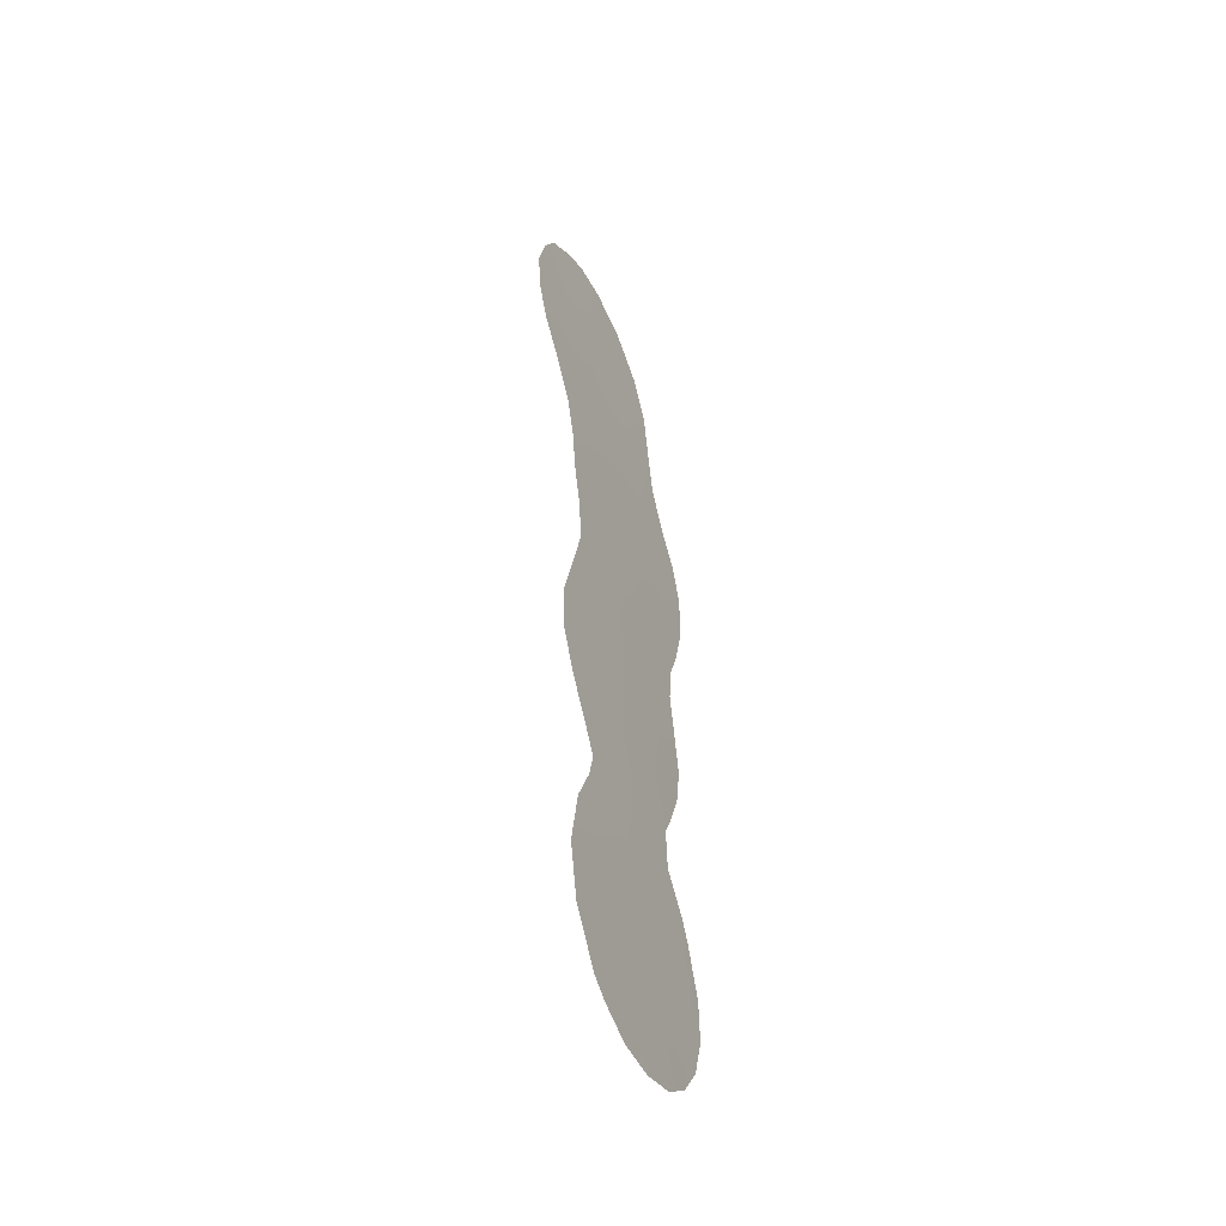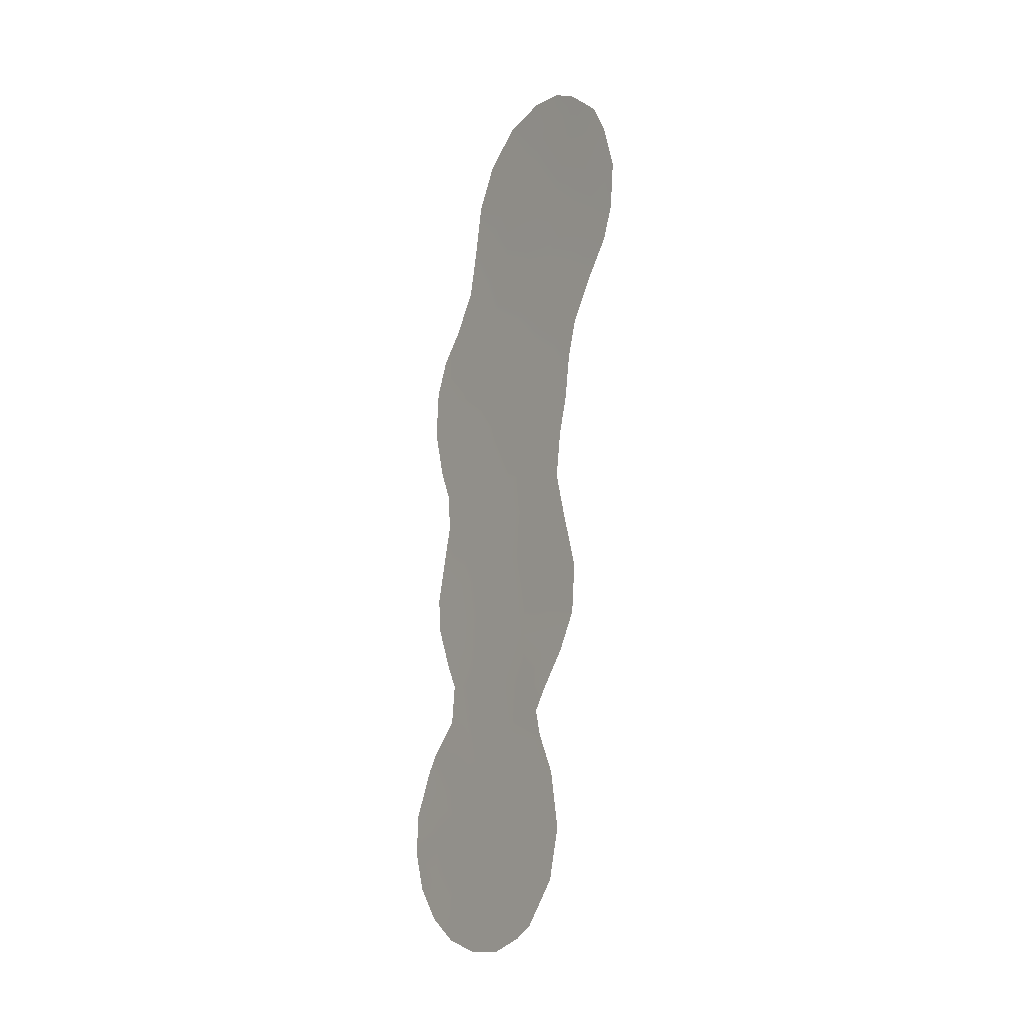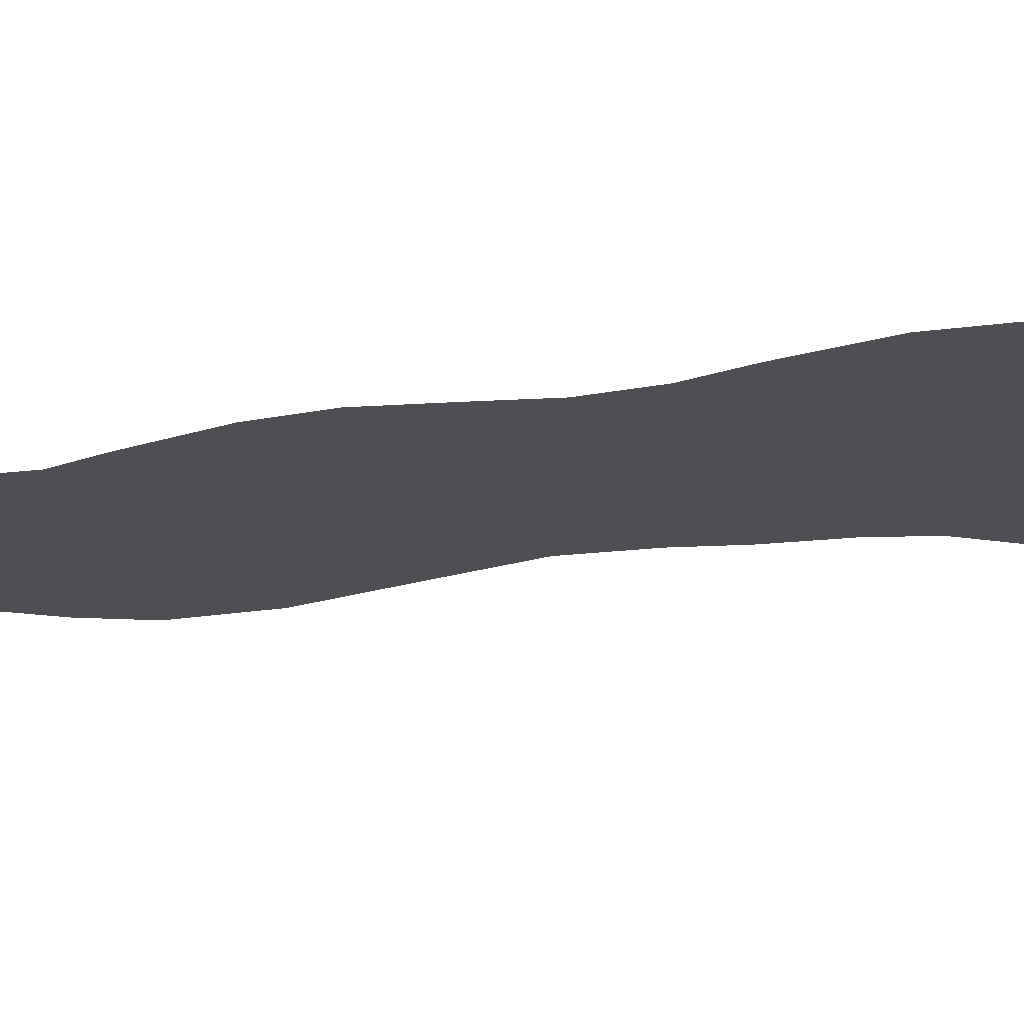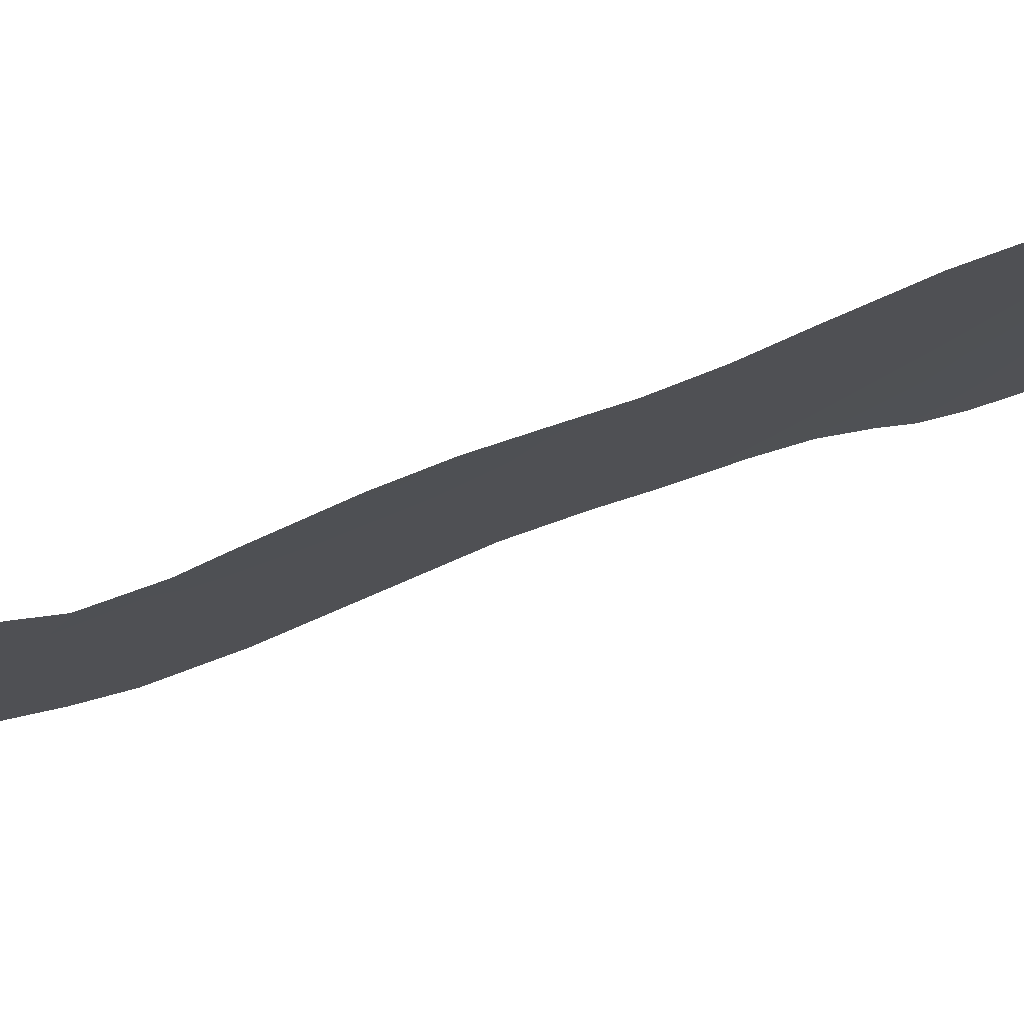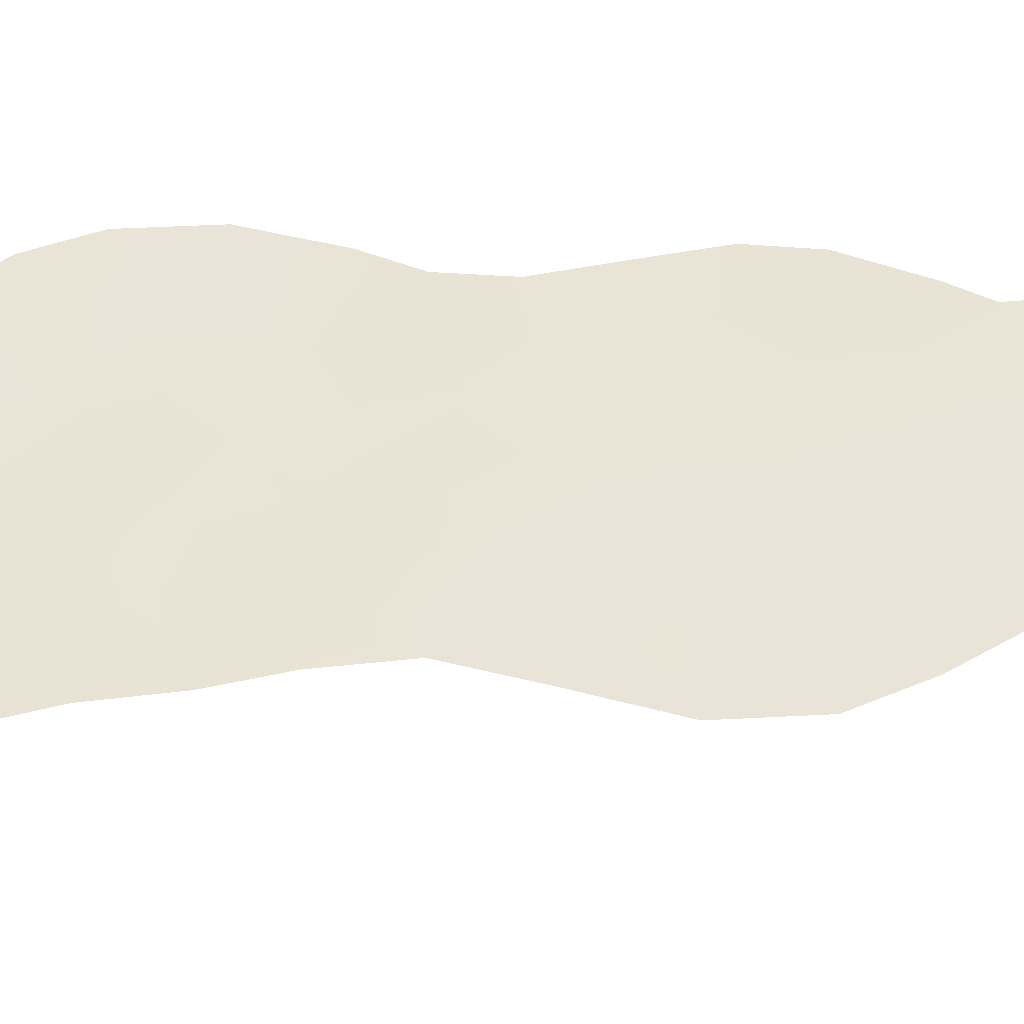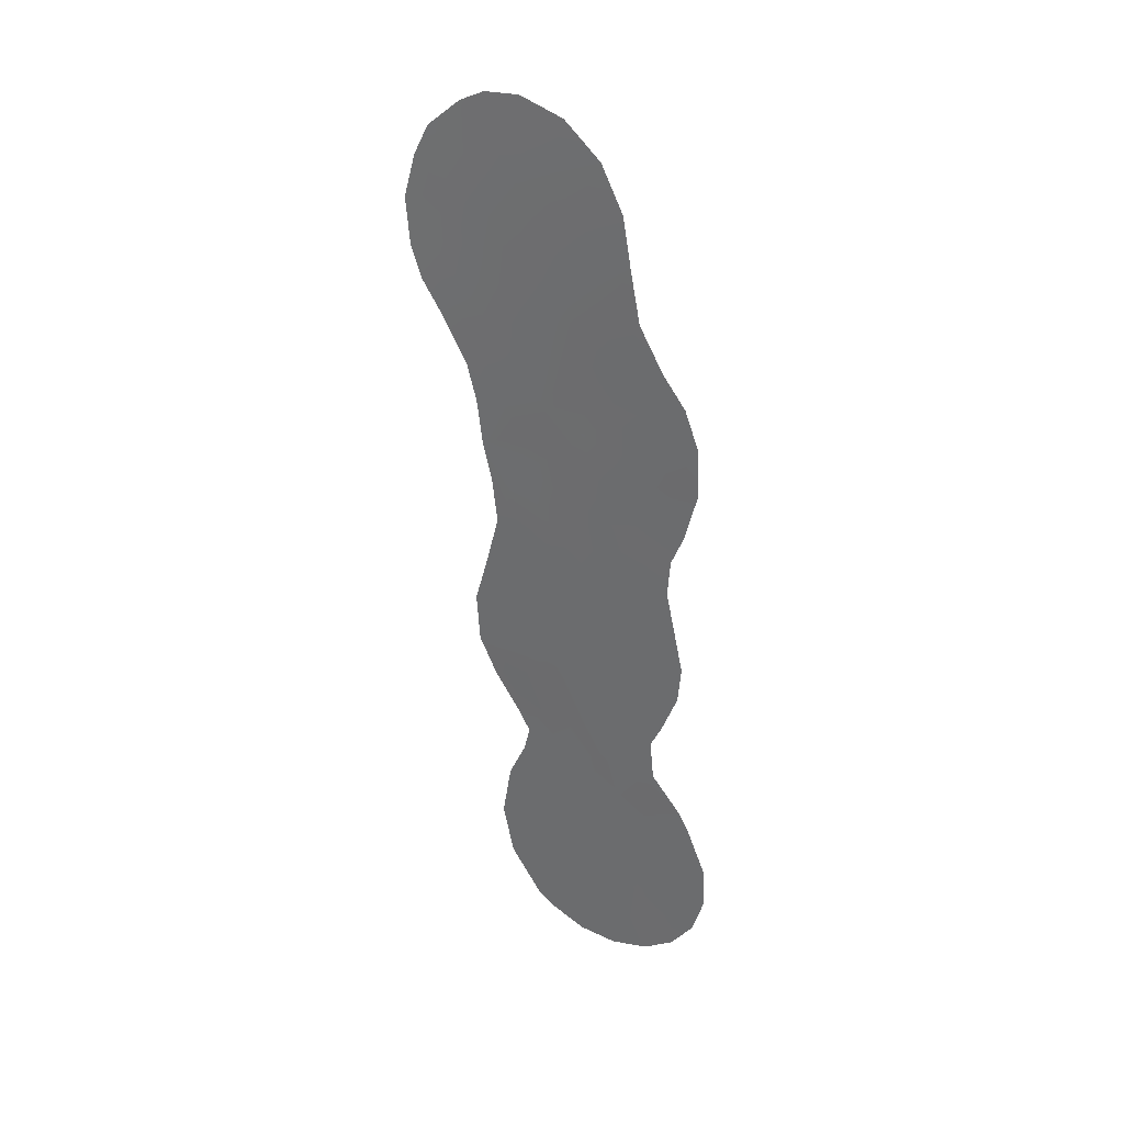
<metadata>
{"format":"obj","ext":"obj","renderer":"f3d","projection":"perspective","resolution":1024,"background":"white","views":[{"elev":-48.7,"azim":-114.5,"up":"+Y"},{"elev":-13.4,"azim":-176.2,"up":"+Y"},{"elev":32.1,"azim":78.6,"up":"+Z"},{"elev":35.5,"azim":58.0,"up":"+Z"},{"elev":-2.4,"azim":-83.7,"up":"+Z"},{"elev":31.0,"azim":-16.3,"up":"+Y"}]}
</metadata>
<code>
v -54.41 22.72 45.55
v -52.72 -6.514 47.3
v -52.15 10.76 48.21
v -47.33 -8.66 53.5
v -50.35 -3.048 50.09
v -47.39 -4.919 53.48
v -50.5 13.45 50.16
v -50.32 2.257 50.22
v -51.44 12.13 49.05
v -53.25 3.794 46.84
v -53.1 1.78 46.98
v -52.23 4.911 48.03
v -48.11 12.26 52.9
v -49.15 13.24 51.72
v -48.52 17.41 52.5
v -51.16 25.22 49.42
v -48.95 -1.222 51.75
v -48.4 -2.6 52.36
v -50.71 15.33 49.92
v -52.74 29.52 47.47
v -52.78 -2.441 47.28
v -52.59 -1.288 47.51
v -47.82 10.47 53.21
v -54.04 7.706 45.96
v -53.82 1.393 46.13
v -54.39 3.03 45.49
v -53 -0.3228 47.05
v -56.44 22.02 43.11
v -53.85 11.81 46.22
v -50.59 -12.25 49.68
v -53.68 9.775 46.41
v -47.56 17.86 53.62
v -53.33 -4.209 46.62
v -48.2 -11.75 52.47
v -56.56 24.09 42.92
v -54.33 15.49 45.67
v -54.64 17.15 45.3
v -48.27 0.5655 52.56
v -53.25 -9.054 46.65
v -47.14 16.27 54.09
v -46.19 -7.526 54.82
v -47.93 1.562 52.96
v -51.66 -11.64 48.46
v -47.42 3.51 53.57
v -47.32 5.121 53.7
v -54.14 13.49 45.89
v -56.1 20.57 43.55
v -47.61 6.969 53.41
v -53.61 -6.742 46.27
v -55.42 19.09 44.38
v -47.9 8.821 53.1
v -53.83 29.36 46.15
v -49.39 -12.29 51.08
v -55.68 27.45 43.92
v -47.22 -2.741 53.71
v -46.54 -9.301 54.39
v -47.25 -10.74 53.56
v -48.14 -1.217 52.68
v -49.03 21.08 51.95
v -46.26 -5.664 54.75
v -47.05 14.09 54.16
v -50.55 -7.041 49.8
v -51.95 16.09 48.48
v -47.44 11.83 53.67
v -50.26 27.5 50.48
v -50.57 8.022 50.02
v -48.05 -10 52.66
v -51.39 -3.614 48.89
v -48.67 15.38 52.31
v -51.6 14.02 48.86
v -49.84 18.89 50.98
v -51.13 20.39 49.46
v -53.35 5.73 46.74
v -47.4 -6.849 53.44
v -51.8 27.05 48.64
v -49.59 25.55 51.31
v -51.85 2.502 48.45
v -52.59 12.93 47.7
v -50.49 -10.68 49.82
v -51.88 8.613 48.5
v -52.73 27.61 47.51
v -50.01 6.053 50.63
v -50.91 4.332 49.58
v -52.24 -11.09 47.79
v -52.95 9.305 47.26
v -53.21 11.54 46.97
v -48.62 -6.235 52.04
v -50 -4.978 50.48
v -49.83 -8.765 50.62
v -48.69 9.597 52.21
v -48.45 -4.34 52.26
v -52.68 7.087 47.54
v -53.89 19.42 46.19
v -54.13 17.58 45.9
v -49.57 0.4333 51.07
v -50.07 -1.324 50.46
v -51.49 -1.631 48.8
v -48.95 11.13 51.92
v -49.79 14.83 51
v -49.01 7.789 51.82
v -51.95 -7.721 48.17
v -51.01 10.03 49.52
v -50.16 11.57 50.53
v -53.23 22.77 46.95
v -51.43 6.456 49
v -52.35 -4.226 47.76
v -46.89 -3.525 54.07
v -48.59 5.623 52.26
v -48.31 3.631 52.56
v -51.09 -8.867 49.15
v -52.88 17.82 47.39
v -49.71 16.54 51.1
v -52.51 19.8 47.83
v -51.45 18.26 49.06
v -50.92 0.4266 49.49
v -52.22 21.78 48.16
v -52.8 25.61 47.45
v -52.15 0.1791 48.04
v -53.49 21.24 46.65
v -49.03 2.004 51.7
v -51.38 28.93 49.12
v -53.42 15.77 46.75
v -55.62 22.46 44.09
v -55.2 24.61 44.56
v -54.51 5.235 45.39
v -49.32 -3.051 51.29
v -53.58 27.33 46.49
v -54.61 28.78 45.2
v -56.18 26.05 43.35
v -53.8 24.22 46.27
v -48.28 19.2 52.8
v -51.09 22.74 49.51
v -49.33 23.35 51.61
v -50.06 21.53 50.74
v -49.54 4.005 51.14
v -55.06 26.71 44.69
v -54.81 20.88 45.08
v -49.13 -10.43 51.41
v -51.5 -5.587 48.73
v -50.72 16.99 49.92
v -48.55 -8.481 52.1
v -49.74 9.617 51
v -52.39 23.77 47.95
v -50.23 23.72 50.55
v -52.76 14.54 47.51
v -49.44 -7.089 51.09
v -47.79 14.37 53.31
v -51.76 -9.874 48.37
v -54.26 26.52 45.67
f 68 88 139
f 138 34 53
f 14 98 103
f 148 43 84
f 103 9 7
f 105 82 83
f 86 29 46
f 4 67 141
f 74 141 87
f 113 114 111
f 11 77 118
f 135 120 8
f 77 12 83
f 111 122 94
f 120 42 38
f 3 85 86
f 147 13 14
f 81 52 20
f 143 116 104
f 112 69 99
f 99 14 7
f 114 140 63
f 142 102 103
f 6 55 107
f 93 113 111
f 119 116 113
f 149 130 124
f 117 149 127
f 88 126 91
f 17 95 38
f 2 139 101
f 71 59 131
f 16 132 143
f 134 144 133
f 60 41 74
f 21 97 68
f 22 97 21
f 90 98 23
f 64 23 13
f 16 65 76
f 92 73 24
f 5 88 68
f 73 10 125
f 125 10 26
f 11 25 26
f 10 11 26
f 106 68 139
f 88 62 139
f 27 11 118
f 11 27 25
f 28 35 123
f 124 123 35
f 12 10 73
f 106 2 33
f 144 76 133
f 118 97 22
f 118 22 27
f 97 5 68
f 60 74 6
f 84 39 148
f 86 31 29
f 68 106 21
f 100 66 142
f 73 92 12
f 15 32 40
f 69 147 14
f 31 85 24
f 105 92 80
f 129 124 35
f 50 93 94
f 36 37 94
f 2 106 139
f 58 17 38
f 108 82 100
f 82 66 100
f 7 14 103
f 9 102 3
f 78 70 9
f 70 19 7
f 128 149 136
f 74 41 4
f 56 4 41
f 142 66 102
f 105 66 82
f 8 115 77
f 106 33 21
f 78 46 145
f 36 122 46
f 55 6 91
f 107 60 6
f 74 4 141
f 5 126 88
f 89 79 110
f 28 123 47
f 87 141 146
f 113 72 114
f 109 45 44
f 45 108 48
f 92 105 12
f 12 105 83
f 2 49 33
f 97 115 96
f 118 115 97
f 47 137 50
f 118 77 115
f 95 8 120
f 135 109 120
f 12 77 10
f 75 121 65
f 20 121 81
f 75 81 121
f 98 90 142
f 111 63 122
f 36 94 122
f 66 105 80
f 82 108 135
f 120 109 42
f 38 95 120
f 77 83 8
f 8 83 135
f 82 135 83
f 86 85 31
f 87 146 88
f 43 79 30
f 63 70 145
f 137 123 1
f 124 1 123
f 46 78 86
f 125 24 73
f 96 115 95
f 95 115 8
f 58 18 17
f 110 101 62
f 110 62 89
f 143 117 16
f 63 19 70
f 140 71 112
f 99 69 14
f 19 99 7
f 66 80 102
f 102 80 3
f 69 15 40
f 69 40 147
f 81 127 52
f 128 52 127
f 111 114 63
f 98 142 103
f 103 102 9
f 50 137 93
f 136 54 128
f 108 109 135
f 136 149 124
f 129 136 124
f 94 93 111
f 113 116 72
f 104 119 1
f 93 119 113
f 119 104 116
f 124 130 1
f 15 69 112
f 129 54 136
f 67 57 34
f 130 143 104
f 130 104 1
f 131 32 15
f 79 89 138
f 30 79 53
f 117 130 149
f 87 88 91
f 91 126 18
f 132 72 116
f 132 116 143
f 75 16 117
f 90 51 100
f 132 134 72
f 134 133 59
f 71 131 15
f 134 71 72
f 71 114 72
f 108 100 48
f 100 51 48
f 71 134 59
f 77 11 10
f 16 75 65
f 138 67 34
f 42 109 44
f 90 23 51
f 85 3 80
f 64 13 61
f 98 13 23
f 85 92 24
f 14 13 98
f 109 108 45
f 119 137 1
f 137 47 123
f 93 137 119
f 96 17 126
f 55 18 58
f 67 4 57
f 57 4 56
f 17 96 95
f 18 55 91
f 5 96 126
f 96 5 97
f 140 19 63
f 147 61 13
f 80 92 85
f 94 37 50
f 18 126 17
f 101 139 62
f 19 112 99
f 112 19 140
f 79 138 53
f 15 112 71
f 71 140 114
f 70 7 9
f 89 141 138
f 110 148 101
f 100 142 90
f 141 67 138
f 43 148 79
f 16 76 144
f 117 143 130
f 144 134 132
f 16 144 132
f 78 9 3
f 86 78 3
f 78 145 70
f 2 101 39
f 145 46 122
f 87 91 6
f 74 87 6
f 63 145 122
f 49 2 39
f 148 39 101
f 89 62 146
f 61 147 40
f 146 141 89
f 146 62 88
f 148 110 79
f 127 149 128
f 81 75 117
f 127 81 117

</code>
